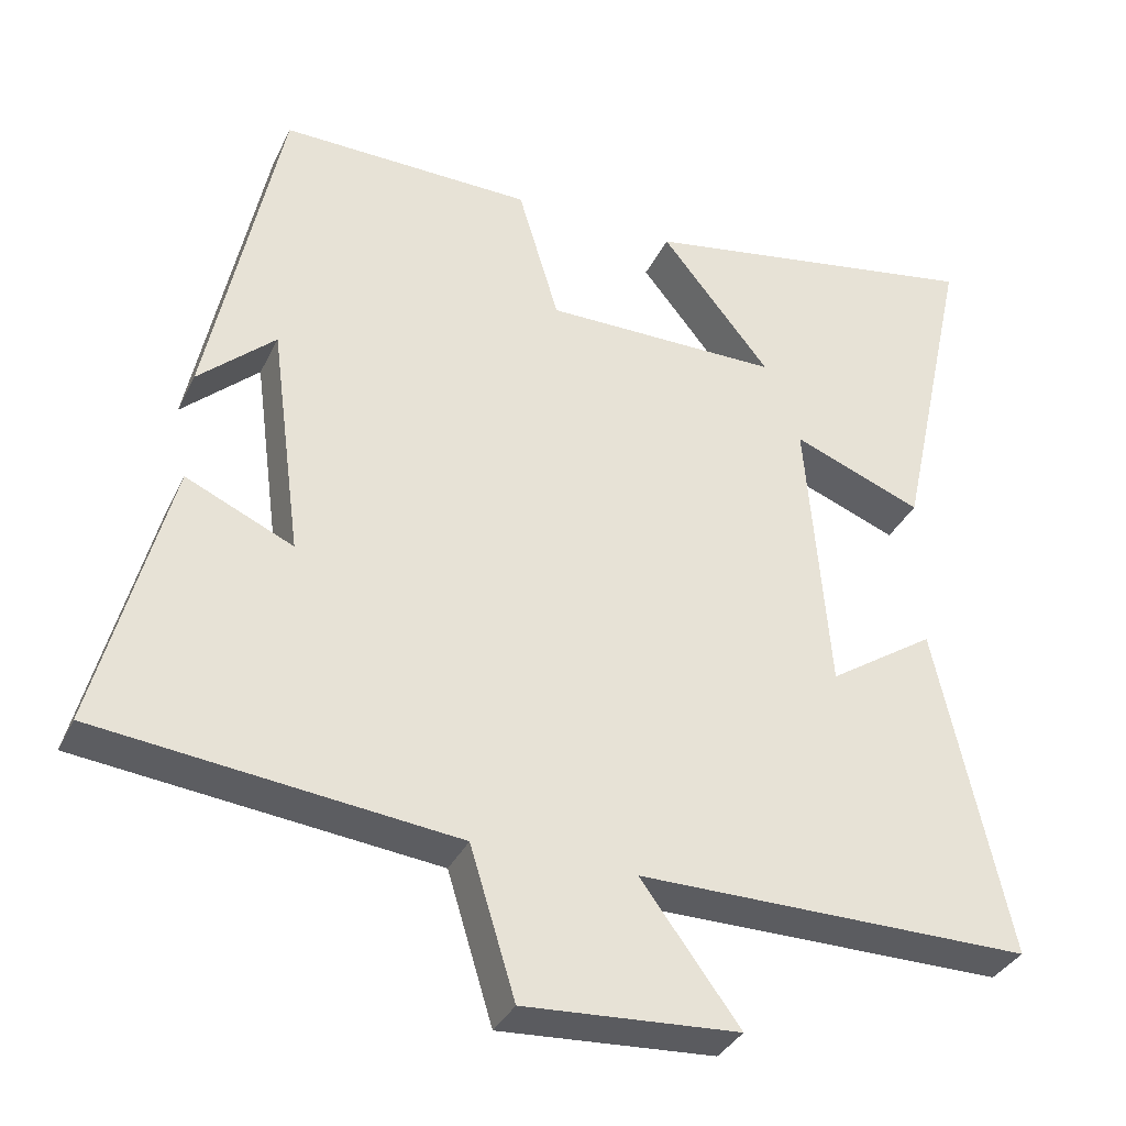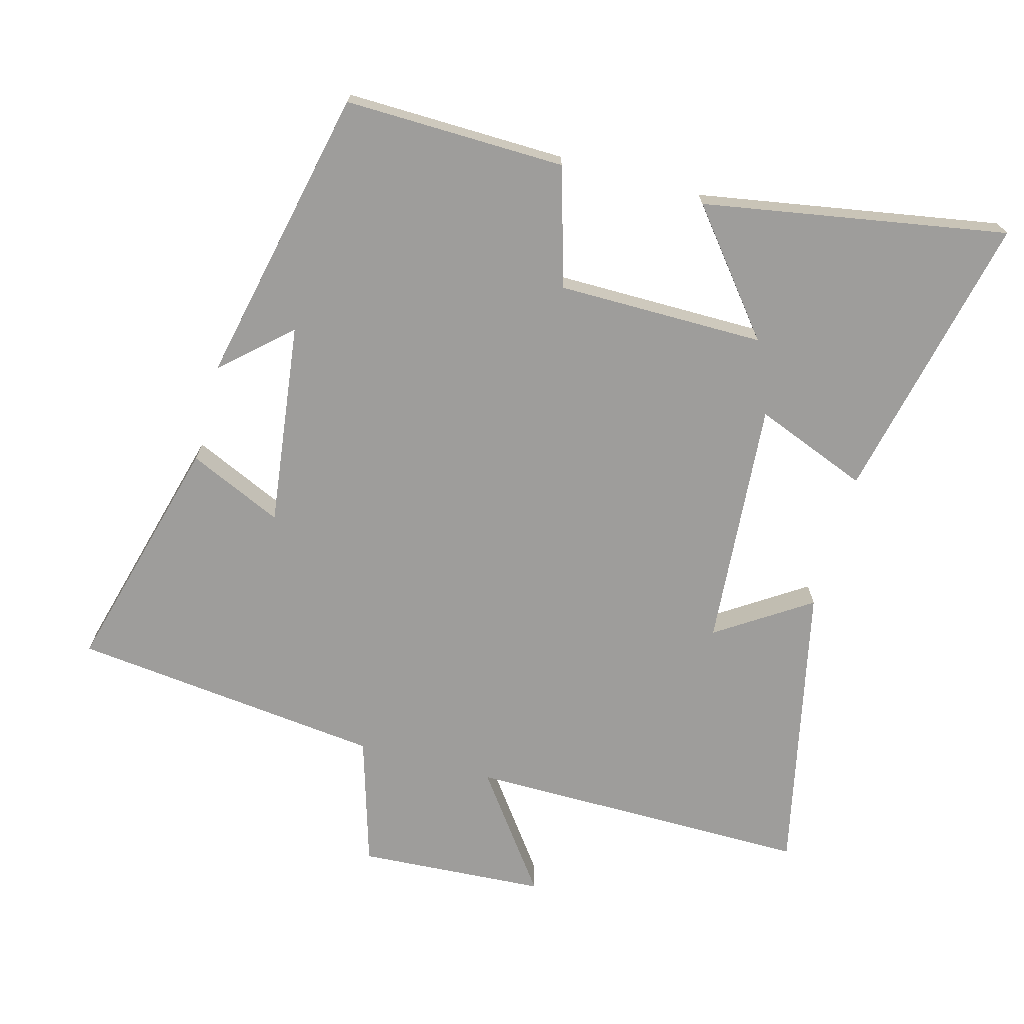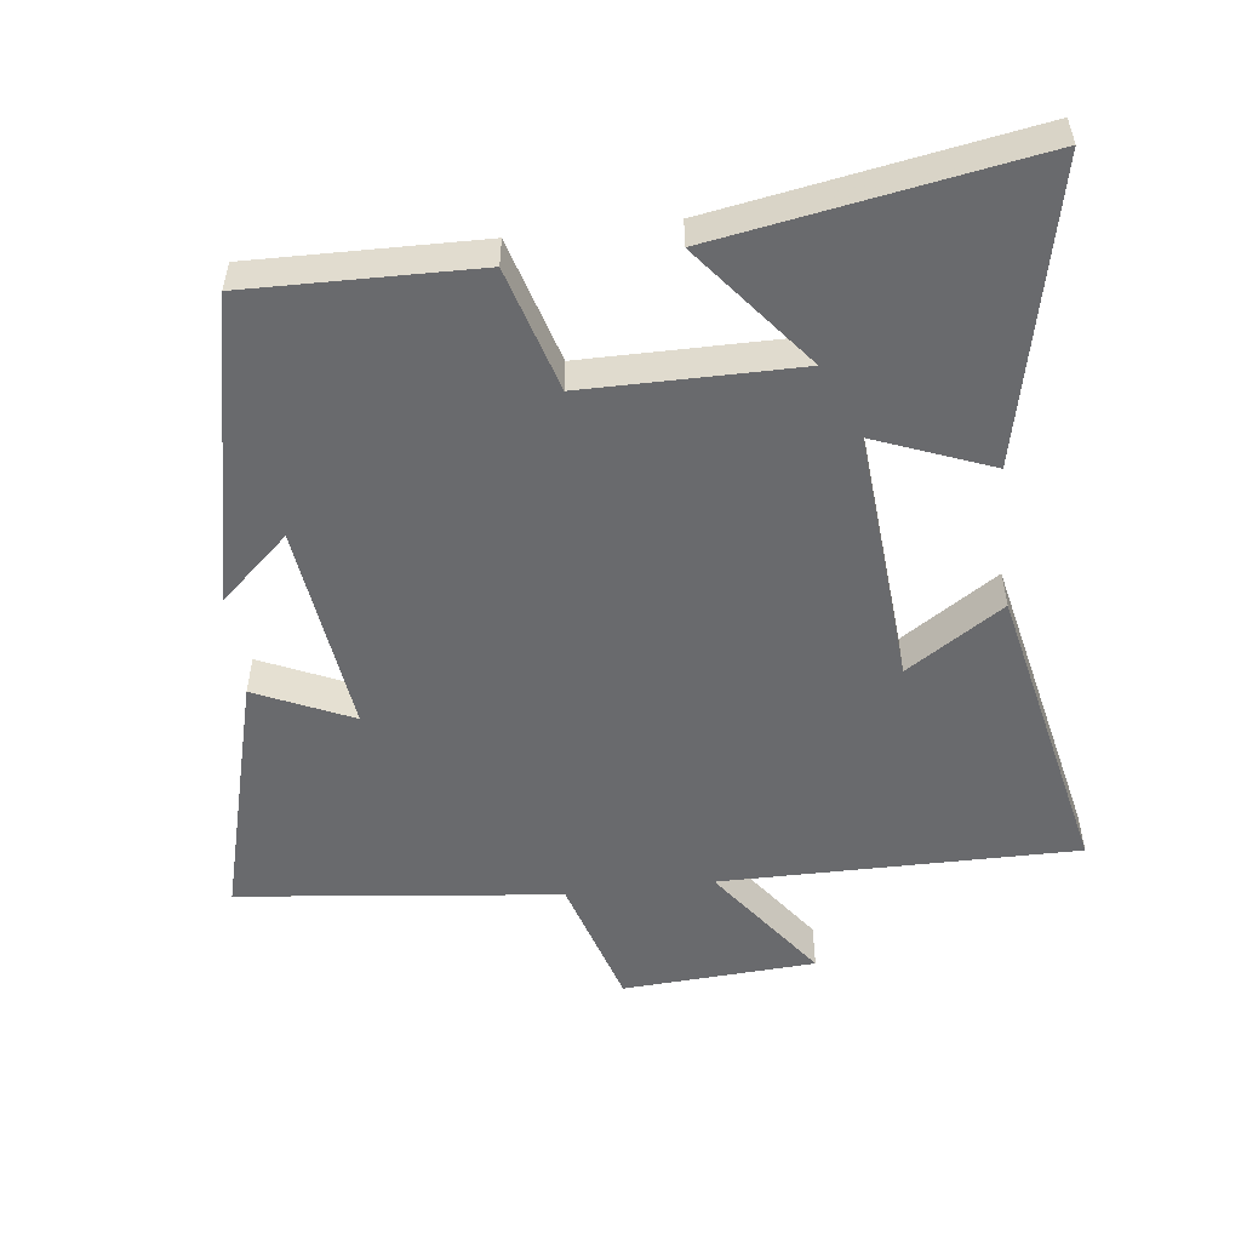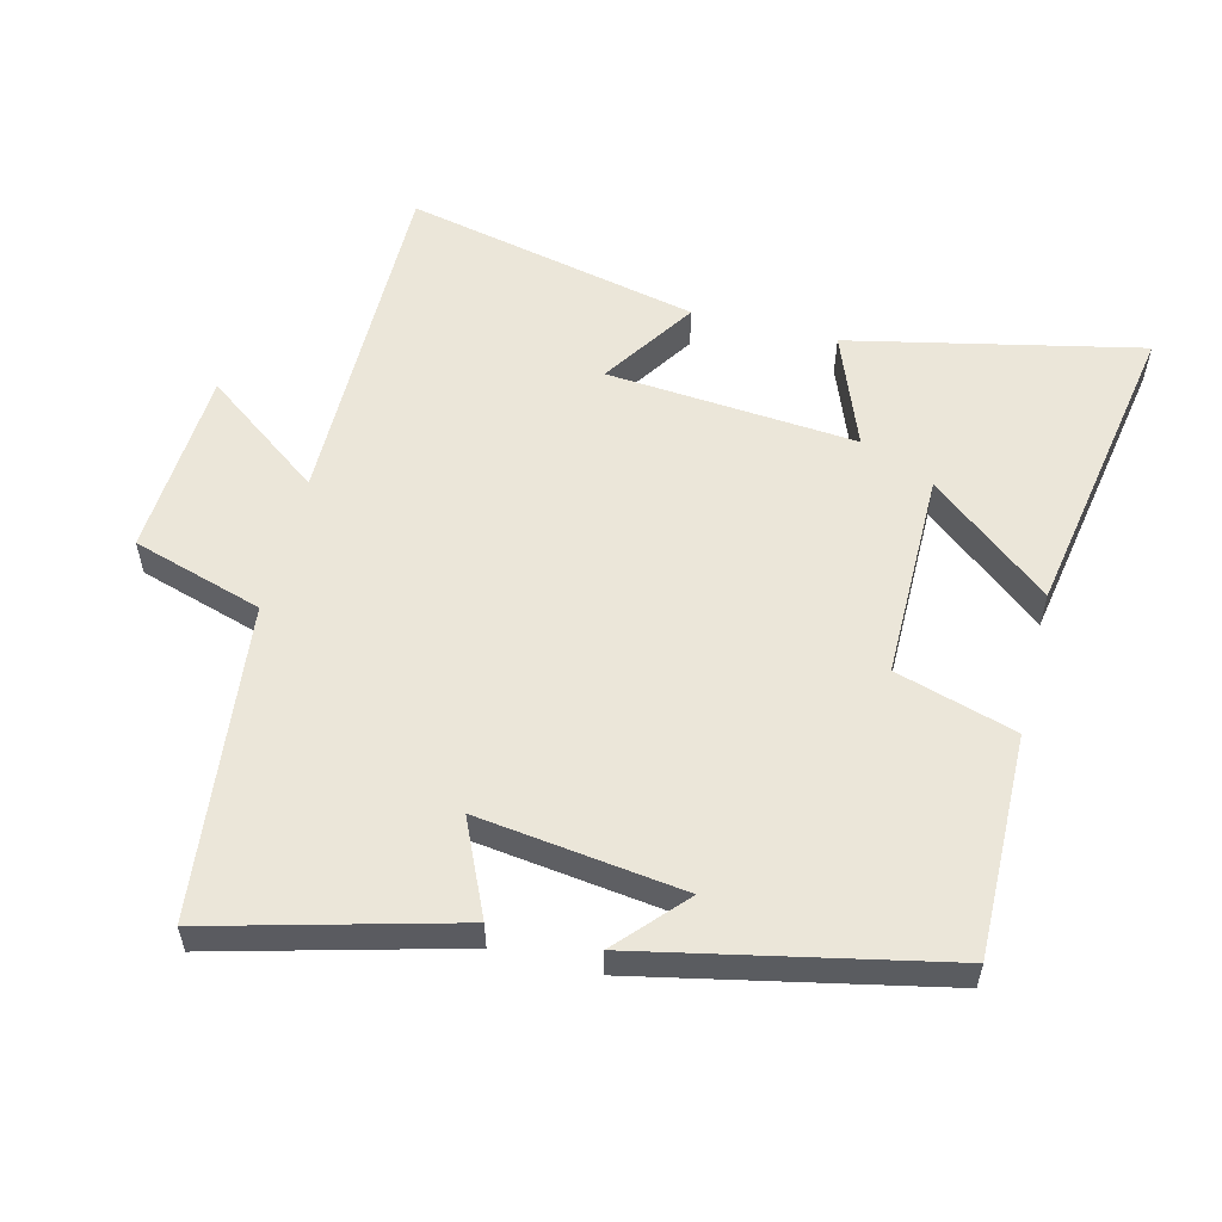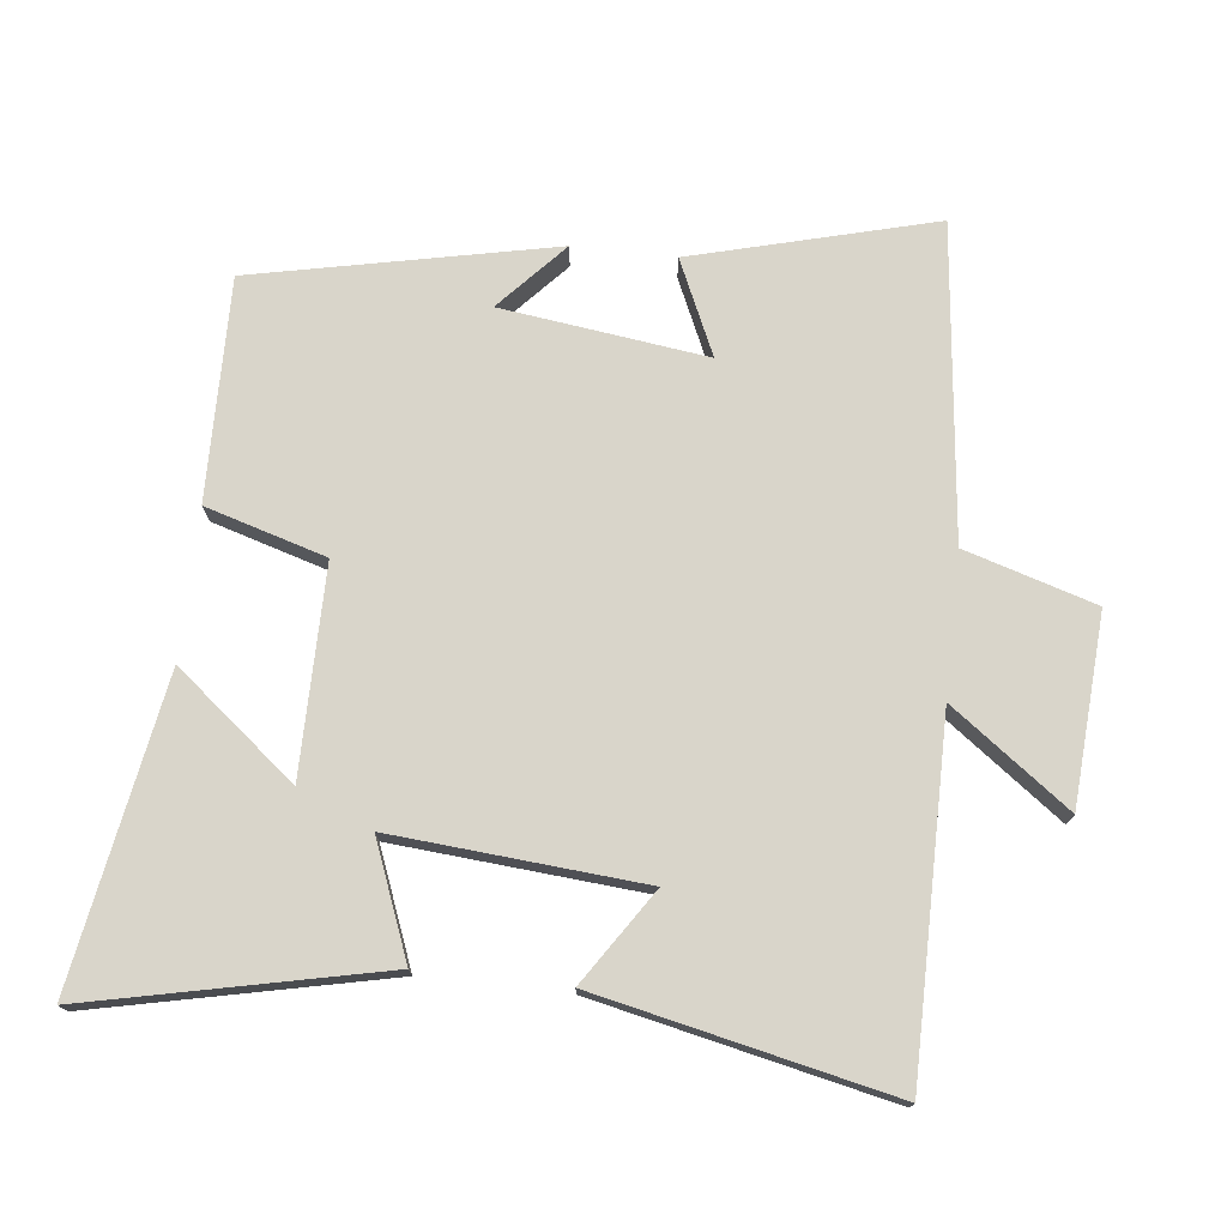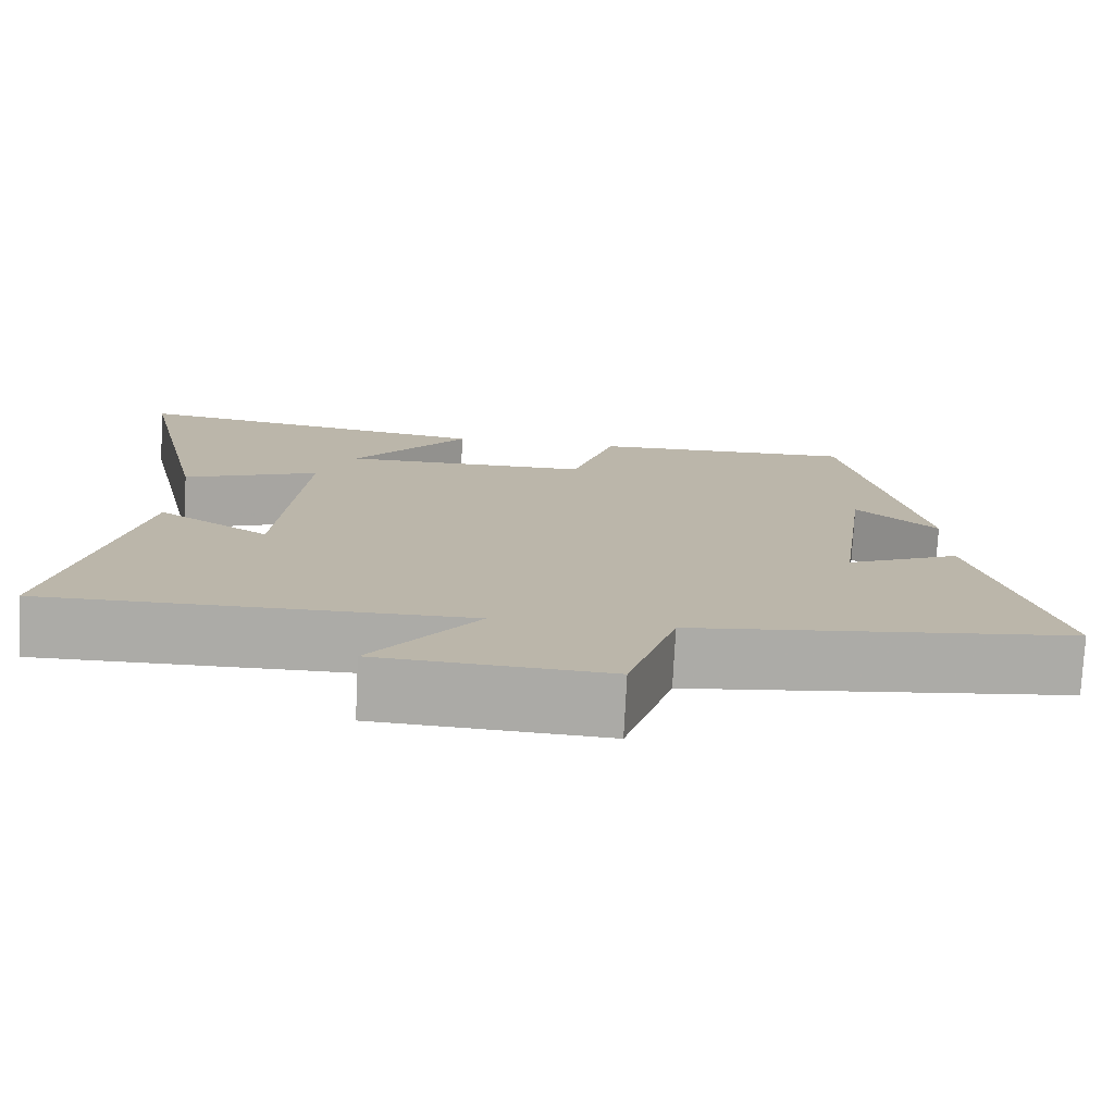
<metadata>
{"format":"obj","ext":"obj","renderer":"f3d","projection":"perspective","resolution":1024,"background":"white","views":[{"elev":-34.8,"azim":-22.9,"up":"+Z"},{"elev":-70.5,"azim":-15.4,"up":"+Y"},{"elev":-53.0,"azim":6.7,"up":"+Y"},{"elev":56.4,"azim":-75.9,"up":"+Y"},{"elev":74.5,"azim":96.4,"up":"+Y"},{"elev":-76.2,"azim":177.1,"up":"+Z"}]}
</metadata>
<code>
v -0.595 0.07 -0.449
v -0.5 0.07 -0.09
v -0.36 0.07 -0.153
v -0.4 0.07 0.151
v -0.5 0.07 0.06
v -0.406 0.07 0.506
v -0.077 0.07 0.5
v -0.024 0.07 0.322
v 0.284 0.07 0.322
v 0.141 0.07 0.5
v 0.594 0.07 0.579
v 0.5 0.07 0.147
v 0.331 0.07 0.213
v 0.361 0.07 -0.157
v 0.5 0.07 -0.065
v 0.595 0.07 -0.501
v 0.08 0.07 -0.5
v 0.209 0.07 -0.675
v -0.071 0.07 -0.693
v -0.13 0.07 -0.5
v -0.595 0 -0.449
v -0.5 0 -0.09
v -0.36 0 -0.153
v -0.4 0 0.151
v -0.5 0 0.06
v -0.406 0 0.506
v -0.077 0 0.5
v -0.024 0 0.322
v 0.284 0 0.322
v 0.141 0 0.5
v 0.594 0 0.579
v 0.5 0 0.147
v 0.331 0 0.213
v 0.361 0 -0.157
v 0.5 0 -0.065
v 0.595 0 -0.501
v 0.08 0 -0.5
v 0.209 0 -0.675
v -0.071 0 -0.693
v -0.13 0 -0.5
f 17 18 19 20
f 1 2 3
f 20 1 3
f 17 20 3
f 14 15 16 17
f 17 3 4
f 14 17 4
f 13 14 4
f 11 12 13
f 9 10 11
f 9 11 13
f 8 9 13 4
f 4 5 6 7
f 4 7 8
f 40 39 38 37
f 23 22 21
f 23 21 40
f 23 40 37
f 37 36 35 34
f 24 23 37
f 24 37 34
f 24 34 33
f 33 32 31
f 31 30 29
f 33 31 29
f 24 33 29 28
f 27 26 25 24
f 28 27 24
f 1 21 22 2
f 2 22 23 3
f 3 23 24 4
f 4 24 25 5
f 5 25 26 6
f 6 26 27 7
f 7 27 28 8
f 8 28 29 9
f 9 29 30 10
f 10 30 31 11
f 11 31 32 12
f 12 32 33 13
f 13 33 34 14
f 14 34 35 15
f 15 35 36 16
f 16 36 37 17
f 17 37 38 18
f 18 38 39 19
f 19 39 40 20
f 20 40 21 1

</code>
